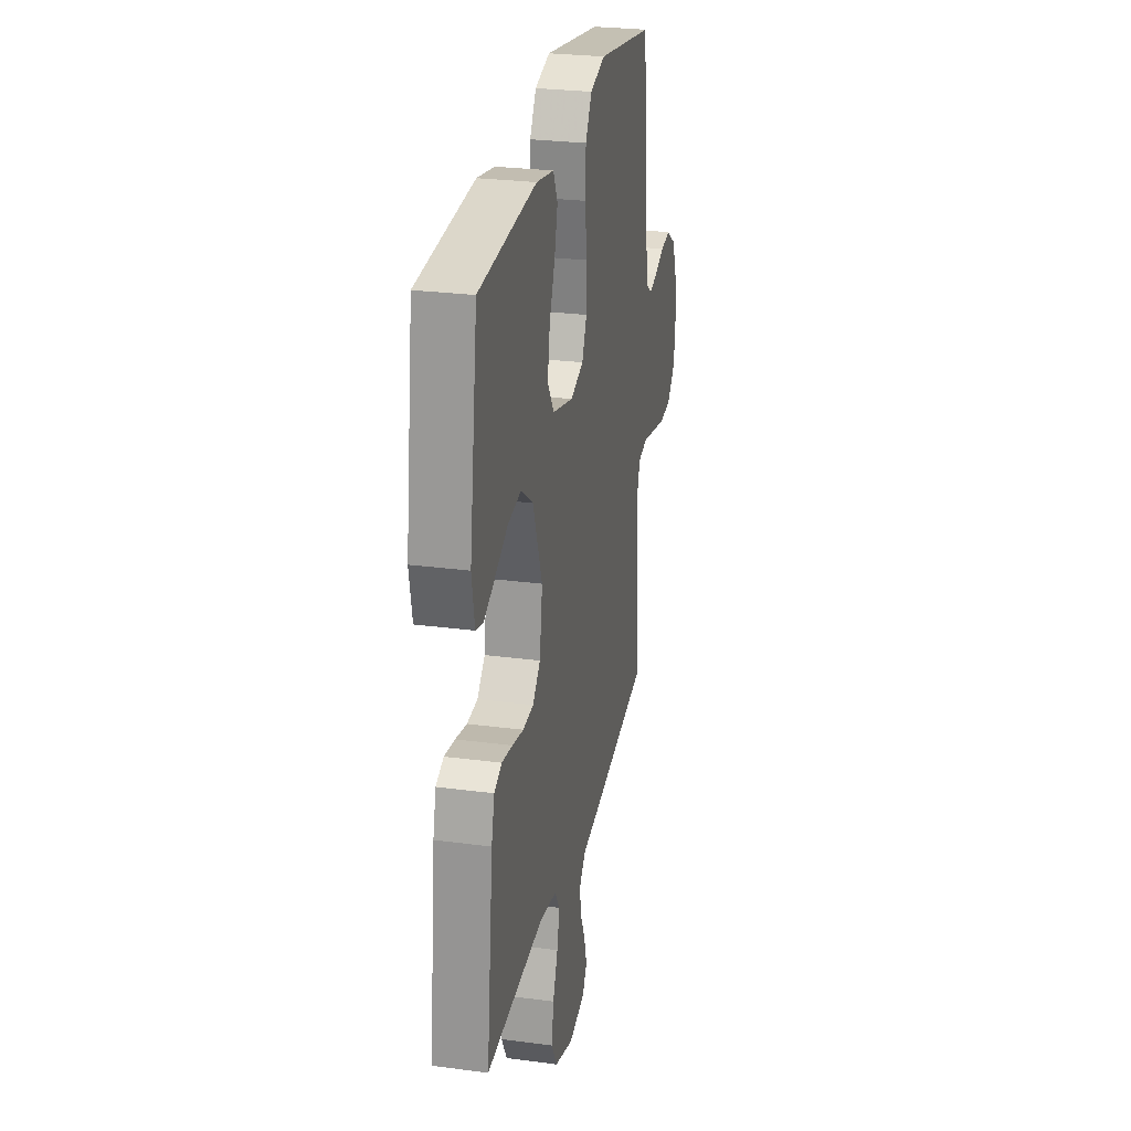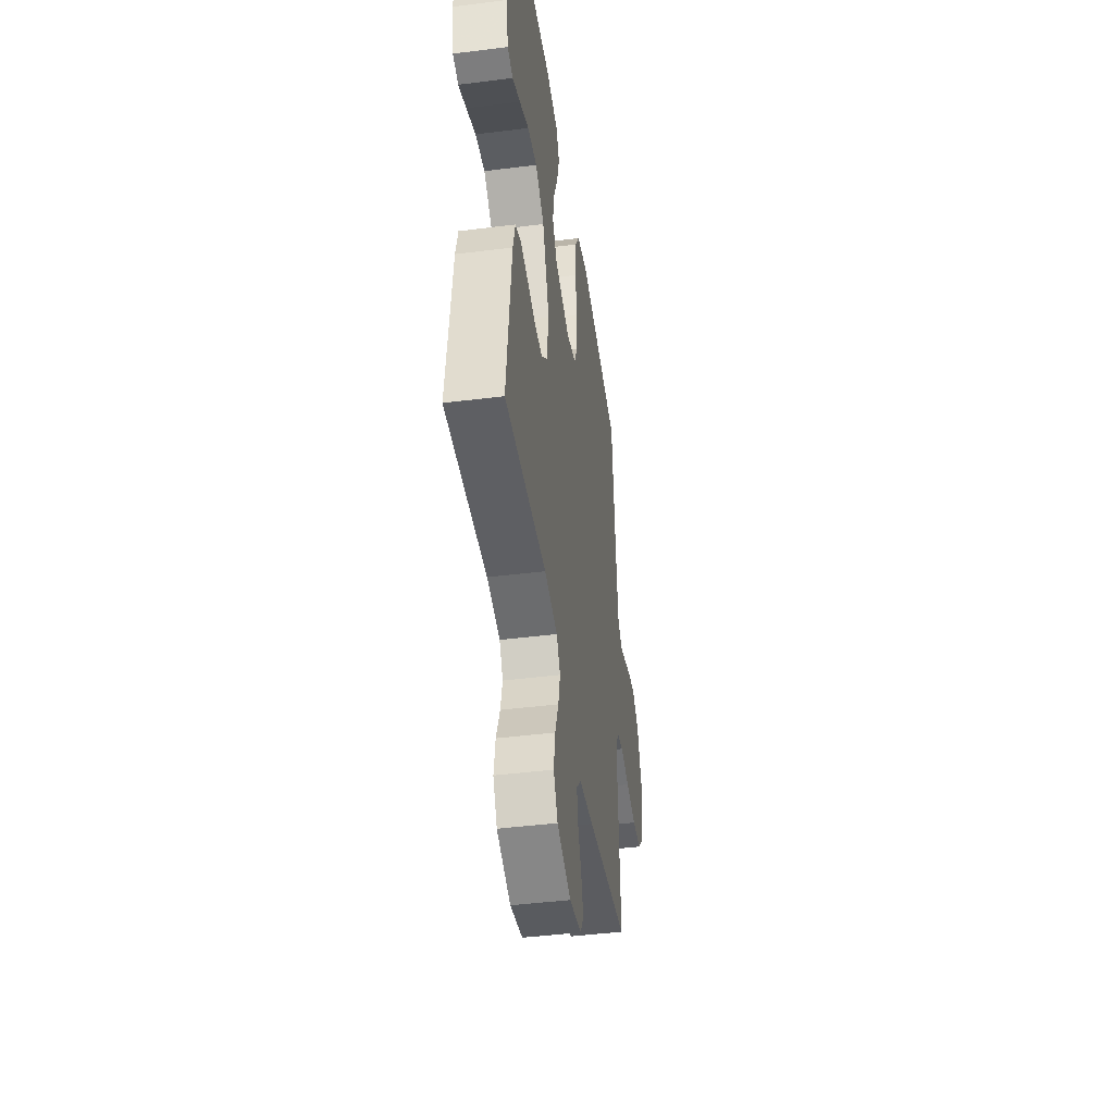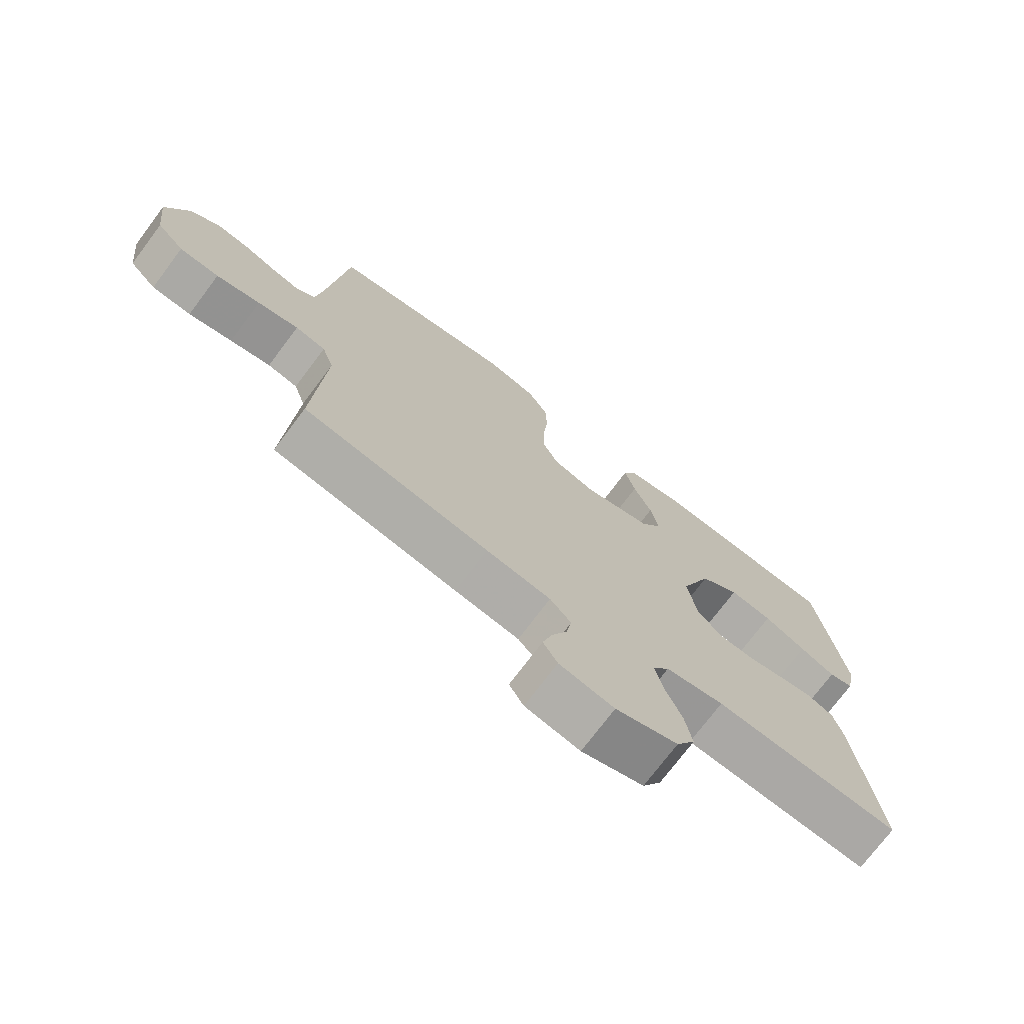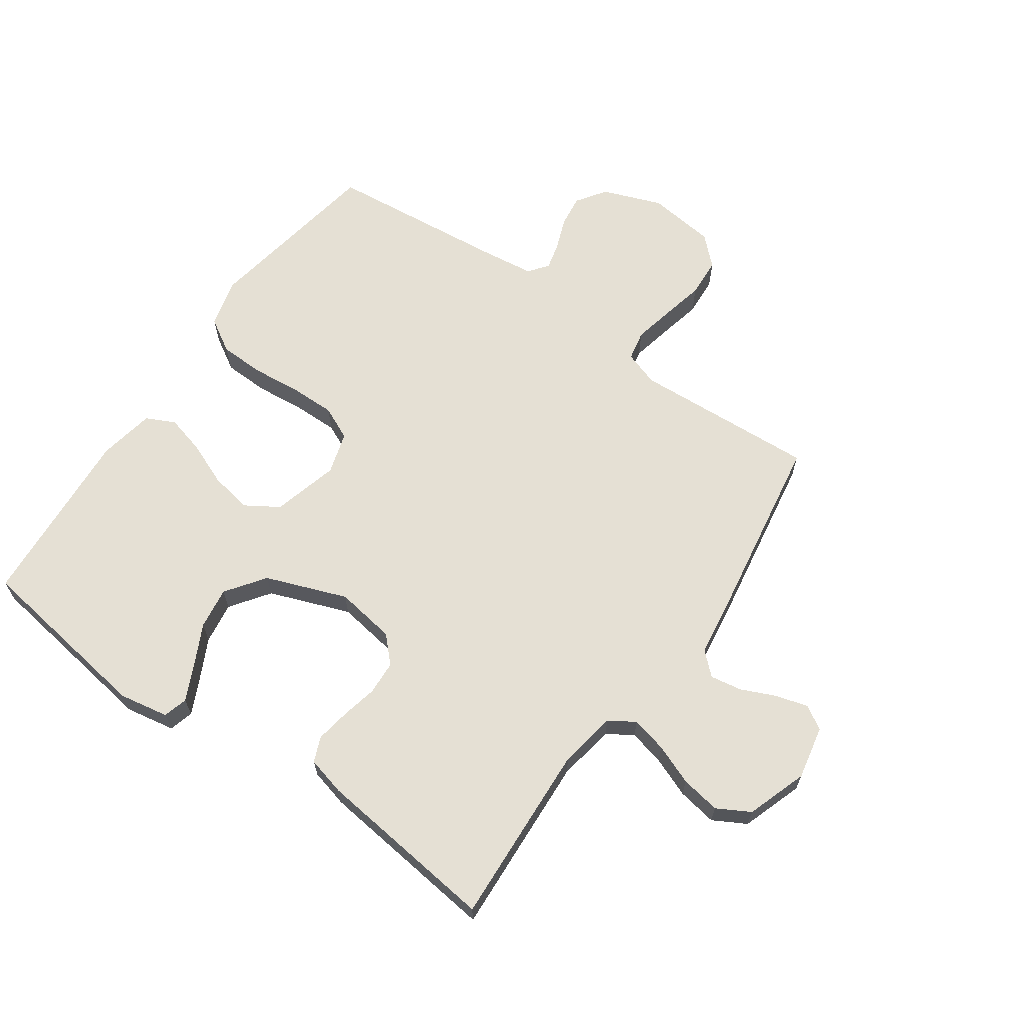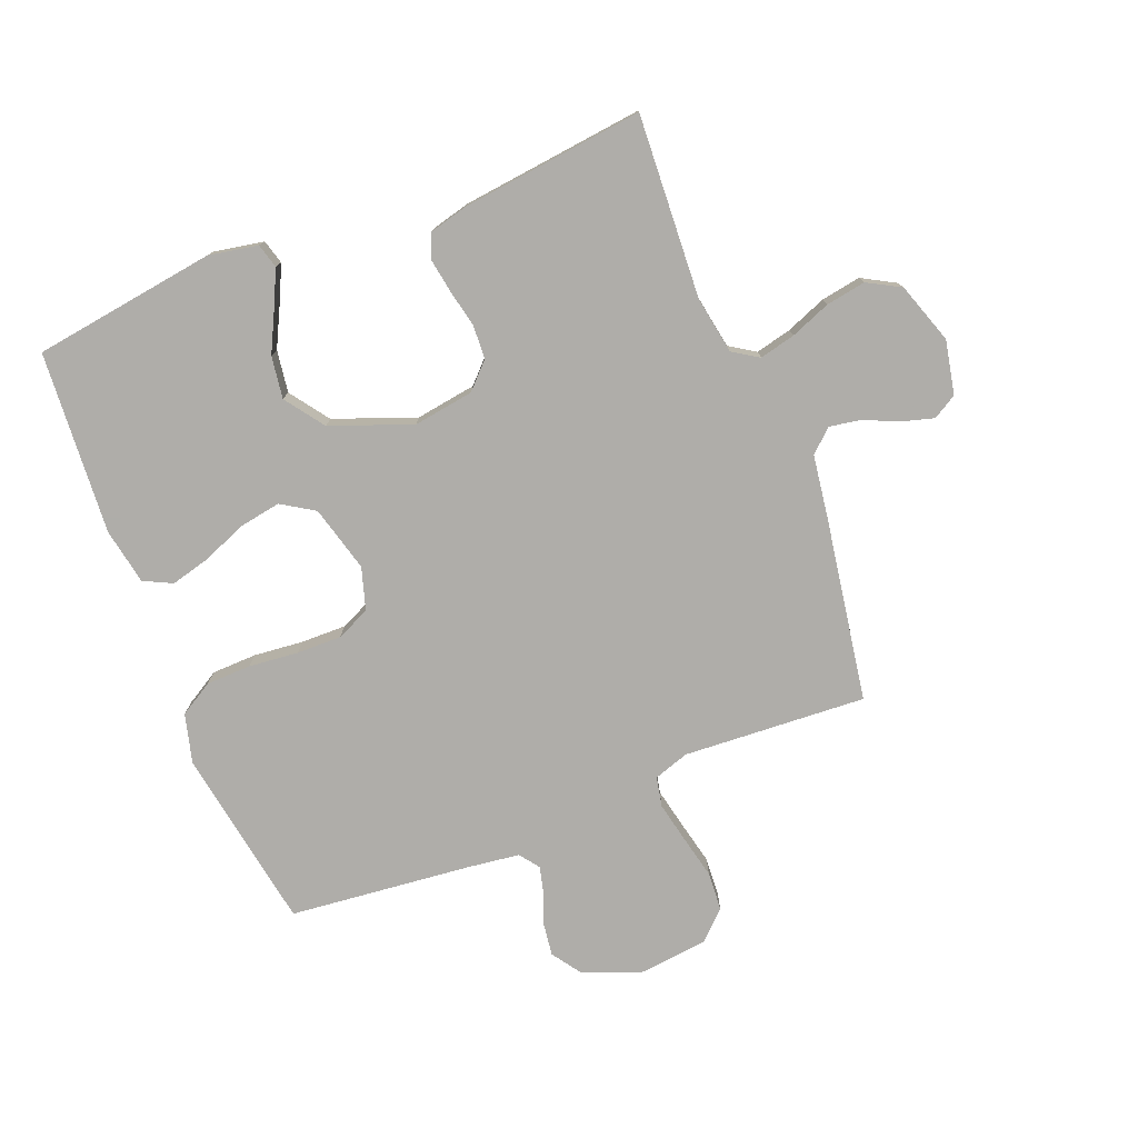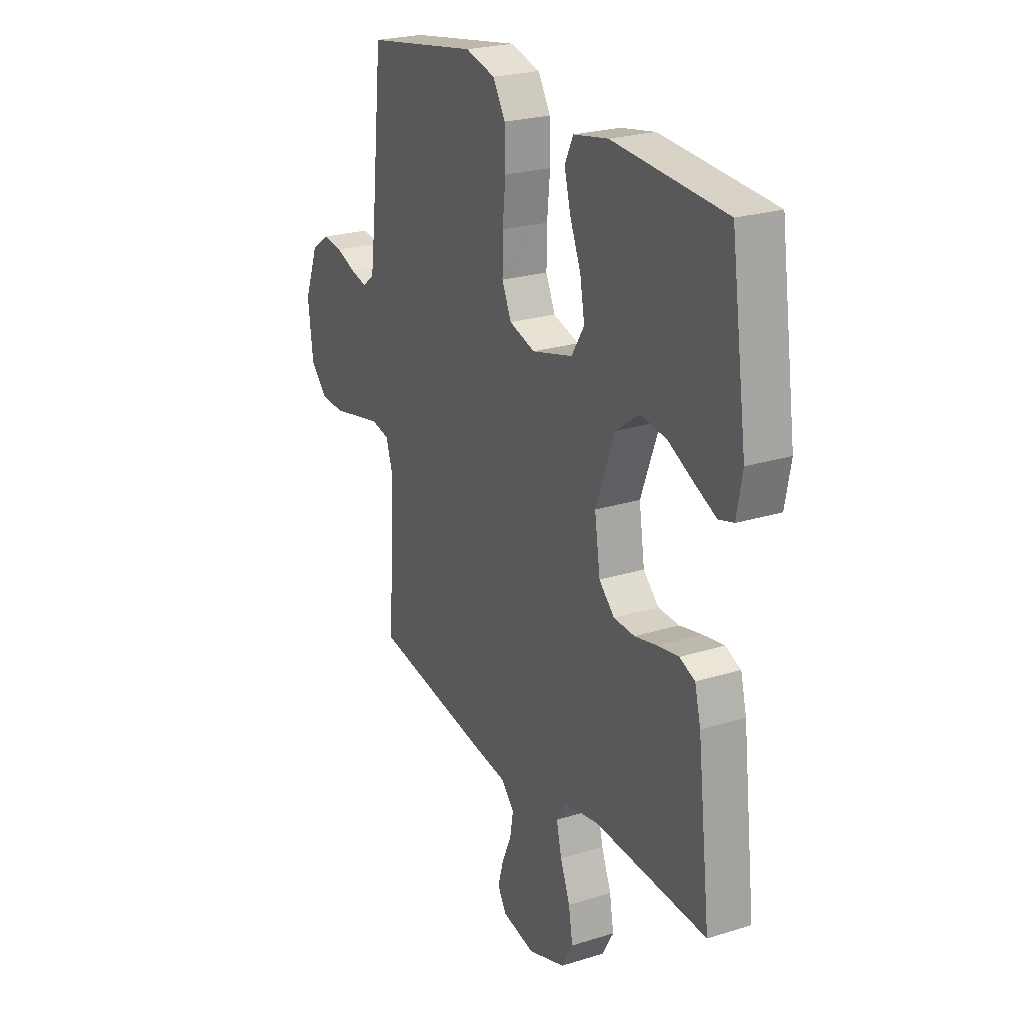
<metadata>
{"format":"obj","ext":"obj","renderer":"f3d","projection":"perspective","resolution":1024,"background":"white","views":[{"elev":27.0,"azim":101.6,"up":"+Z"},{"elev":-44.2,"azim":98.4,"up":"+Z"},{"elev":-73.7,"azim":-36.9,"up":"+Z"},{"elev":65.3,"azim":125.1,"up":"+Y"},{"elev":-77.2,"azim":111.6,"up":"+Y"},{"elev":24.0,"azim":62.6,"up":"+Z"}]}
</metadata>
<code>
v 0.5 0.07 0.5
v 0.543 0.07 0.2
v 0.528 0.07 0.119
v 0.488 0.07 0.108
v 0.431 0.07 0.135
v 0.363 0.07 0.169
v 0.294 0.07 0.179
v 0.23 0.07 0.133
v 0.18 0.07 0
v 0.195 0.07 -0.099
v 0.236 0.07 -0.139
v 0.292 0.07 -0.142
v 0.352 0.07 -0.129
v 0.408 0.07 -0.12
v 0.449 0.07 -0.137
v 0.465 0.07 -0.2
v 0.5 0.07 -0.5
v 0.2 0.07 -0.483
v 0.106 0.07 -0.499
v 0.079 0.07 -0.541
v 0.093 0.07 -0.6
v 0.119 0.07 -0.666
v 0.13 0.07 -0.731
v 0.1 0.07 -0.785
v 0 0.07 -0.819
v -0.088 0.07 -0.801
v -0.111 0.07 -0.762
v -0.096 0.07 -0.709
v -0.071 0.07 -0.653
v -0.062 0.07 -0.601
v -0.096 0.07 -0.564
v -0.2 0.07 -0.549
v -0.5 0.07 -0.5
v -0.482 0.07 -0.2
v -0.501 0.07 -0.142
v -0.55 0.07 -0.132
v -0.616 0.07 -0.146
v -0.687 0.07 -0.162
v -0.751 0.07 -0.158
v -0.795 0.07 -0.112
v -0.808 0.07 0
v -0.771 0.07 0.097
v -0.723 0.07 0.13
v -0.67 0.07 0.123
v -0.618 0.07 0.103
v -0.574 0.07 0.092
v -0.542 0.07 0.116
v -0.531 0.07 0.2
v -0.5 0.07 0.5
v -0.2 0.07 0.55
v -0.12 0.07 0.529
v -0.087 0.07 0.474
v -0.085 0.07 0.4
v -0.093 0.07 0.319
v -0.094 0.07 0.245
v -0.069 0.07 0.19
v 0 0.07 0.169
v 0.109 0.07 0.198
v 0.143 0.07 0.252
v 0.131 0.07 0.321
v 0.102 0.07 0.392
v 0.085 0.07 0.457
v 0.108 0.07 0.504
v 0.2 0.07 0.521
v 0.5 0 0.5
v 0.543 0 0.2
v 0.528 0 0.119
v 0.488 0 0.108
v 0.431 0 0.135
v 0.363 0 0.169
v 0.294 0 0.179
v 0.23 0 0.133
v 0.18 0 0
v 0.195 0 -0.099
v 0.236 0 -0.139
v 0.292 0 -0.142
v 0.352 0 -0.129
v 0.408 0 -0.12
v 0.449 0 -0.137
v 0.465 0 -0.2
v 0.5 0 -0.5
v 0.2 0 -0.483
v 0.106 0 -0.499
v 0.079 0 -0.541
v 0.093 0 -0.6
v 0.119 0 -0.666
v 0.13 0 -0.731
v 0.1 0 -0.785
v 0 0 -0.819
v -0.088 0 -0.801
v -0.111 0 -0.762
v -0.096 0 -0.709
v -0.071 0 -0.653
v -0.062 0 -0.601
v -0.096 0 -0.564
v -0.2 0 -0.549
v -0.5 0 -0.5
v -0.482 0 -0.2
v -0.501 0 -0.142
v -0.55 0 -0.132
v -0.616 0 -0.146
v -0.687 0 -0.162
v -0.751 0 -0.158
v -0.795 0 -0.112
v -0.808 0 0
v -0.771 0 0.097
v -0.723 0 0.13
v -0.67 0 0.123
v -0.618 0 0.103
v -0.574 0 0.092
v -0.542 0 0.116
v -0.531 0 0.2
v -0.5 0 0.5
v -0.2 0 0.55
v -0.12 0 0.529
v -0.087 0 0.474
v -0.085 0 0.4
v -0.093 0 0.319
v -0.094 0 0.245
v -0.069 0 0.19
v 0 0 0.169
v 0.109 0 0.198
v 0.143 0 0.252
v 0.131 0 0.321
v 0.102 0 0.392
v 0.085 0 0.457
v 0.108 0 0.504
v 0.2 0 0.521
f 60 61 62 63
f 59 60 63 64
f 51 52 53 54
f 51 54 55
f 48 49 50 51
f 47 48 51 55
f 46 47 55 56
f 42 43 44 45
f 42 45 46
f 41 42 46
f 37 38 39 40
f 36 37 40 41
f 35 36 41 46
f 31 32 33 34
f 31 34 35 46
f 26 27 28 29
f 26 29 30
f 25 26 30
f 24 25 30
f 21 22 23 24
f 20 21 24 30
f 19 20 30 31
f 15 16 17 18
f 15 18 19
f 12 13 14 15
f 12 15 19 31
f 3 4 5 6
f 1 2 3 6
f 59 64 1 6
f 31 46 56 57
f 31 57 58
f 11 12 31
f 10 11 31
f 9 10 31 58
f 8 9 58 59
f 59 6 7
f 7 8 59
f 127 126 125 124
f 128 127 124 123
f 118 117 116 115
f 119 118 115
f 115 114 113 112
f 119 115 112 111
f 120 119 111 110
f 109 108 107 106
f 110 109 106
f 110 106 105
f 104 103 102 101
f 105 104 101 100
f 110 105 100 99
f 98 97 96 95
f 110 99 98 95
f 93 92 91 90
f 94 93 90
f 94 90 89
f 94 89 88
f 88 87 86 85
f 94 88 85 84
f 95 94 84 83
f 82 81 80 79
f 83 82 79
f 79 78 77 76
f 95 83 79 76
f 70 69 68 67
f 70 67 66 65
f 70 65 128 123
f 121 120 110 95
f 122 121 95
f 95 76 75
f 95 75 74
f 122 95 74 73
f 123 122 73 72
f 71 70 123
f 123 72 71
f 1 65 66 2
f 2 66 67 3
f 3 67 68 4
f 4 68 69 5
f 5 69 70 6
f 6 70 71 7
f 7 71 72 8
f 8 72 73 9
f 9 73 74 10
f 10 74 75 11
f 11 75 76 12
f 12 76 77 13
f 13 77 78 14
f 14 78 79 15
f 15 79 80 16
f 16 80 81 17
f 17 81 82 18
f 18 82 83 19
f 19 83 84 20
f 20 84 85 21
f 21 85 86 22
f 22 86 87 23
f 23 87 88 24
f 24 88 89 25
f 25 89 90 26
f 26 90 91 27
f 27 91 92 28
f 28 92 93 29
f 29 93 94 30
f 30 94 95 31
f 31 95 96 32
f 32 96 97 33
f 33 97 98 34
f 34 98 99 35
f 35 99 100 36
f 36 100 101 37
f 37 101 102 38
f 38 102 103 39
f 39 103 104 40
f 40 104 105 41
f 41 105 106 42
f 42 106 107 43
f 43 107 108 44
f 44 108 109 45
f 45 109 110 46
f 46 110 111 47
f 47 111 112 48
f 48 112 113 49
f 49 113 114 50
f 50 114 115 51
f 51 115 116 52
f 52 116 117 53
f 53 117 118 54
f 54 118 119 55
f 55 119 120 56
f 56 120 121 57
f 57 121 122 58
f 58 122 123 59
f 59 123 124 60
f 60 124 125 61
f 61 125 126 62
f 62 126 127 63
f 63 127 128 64
f 64 128 65 1

</code>
